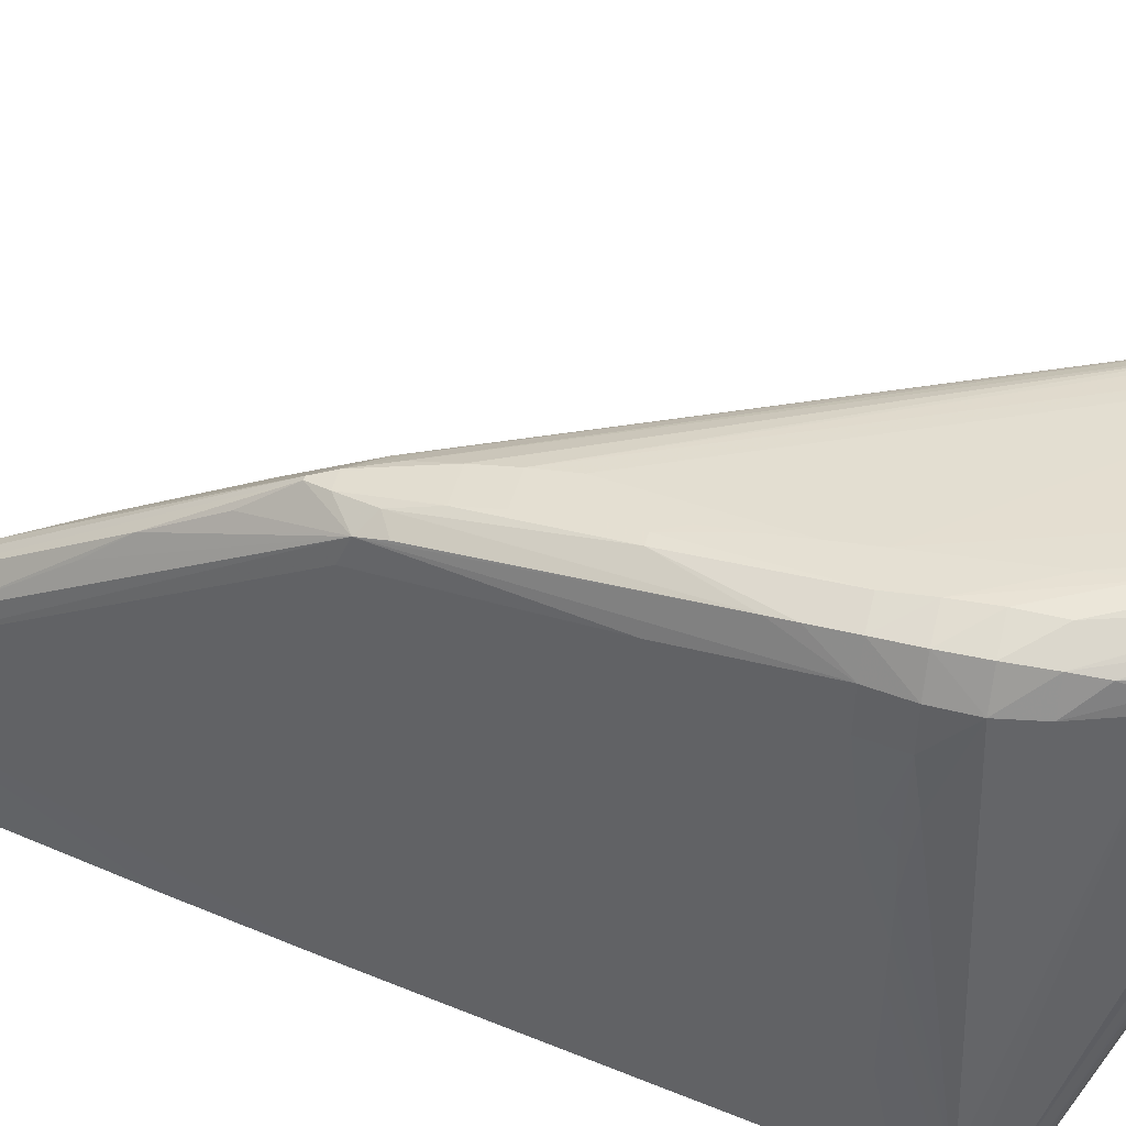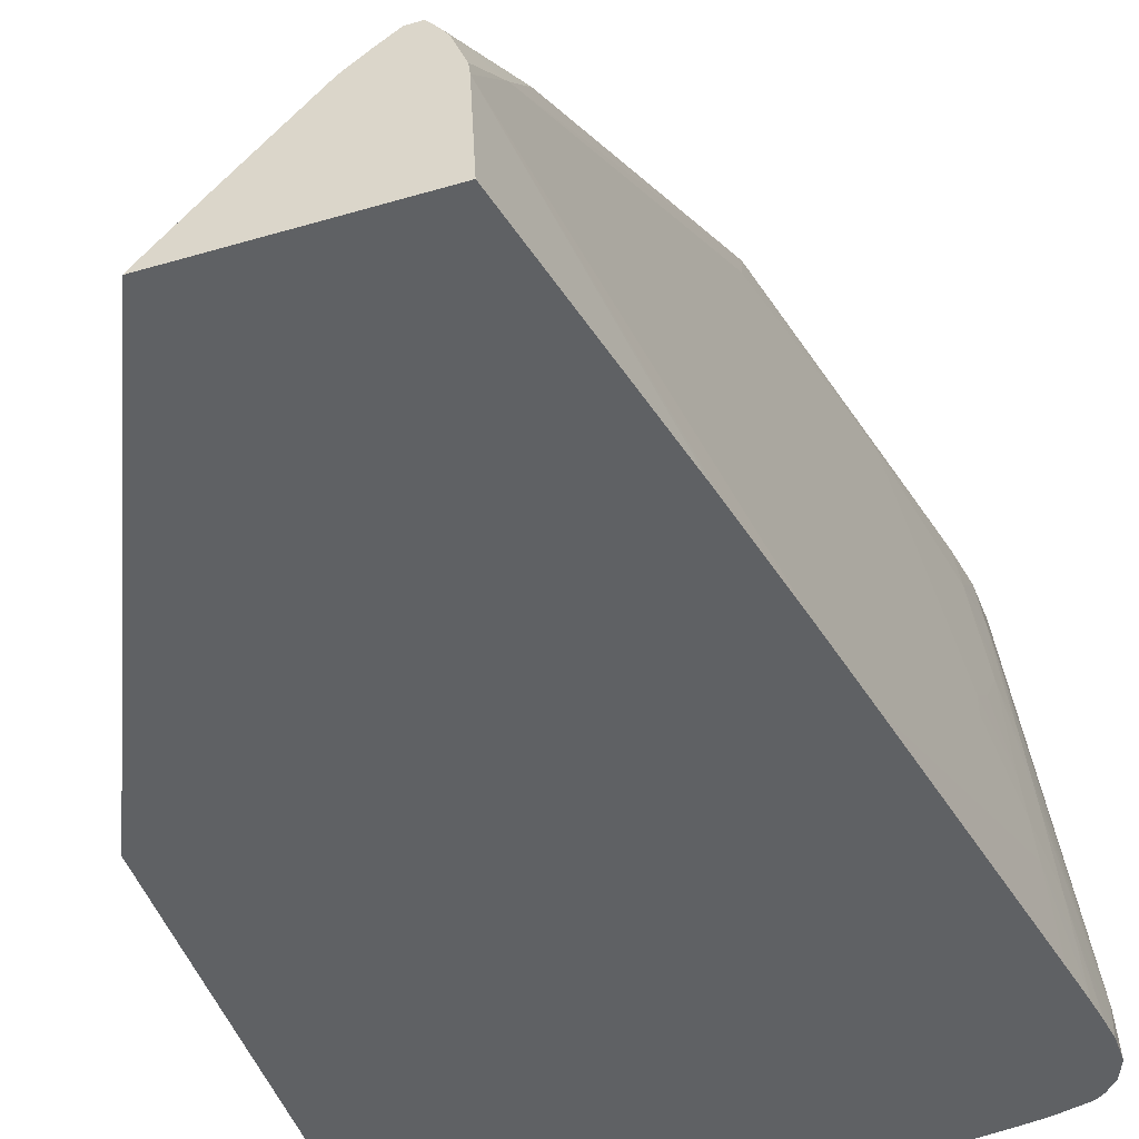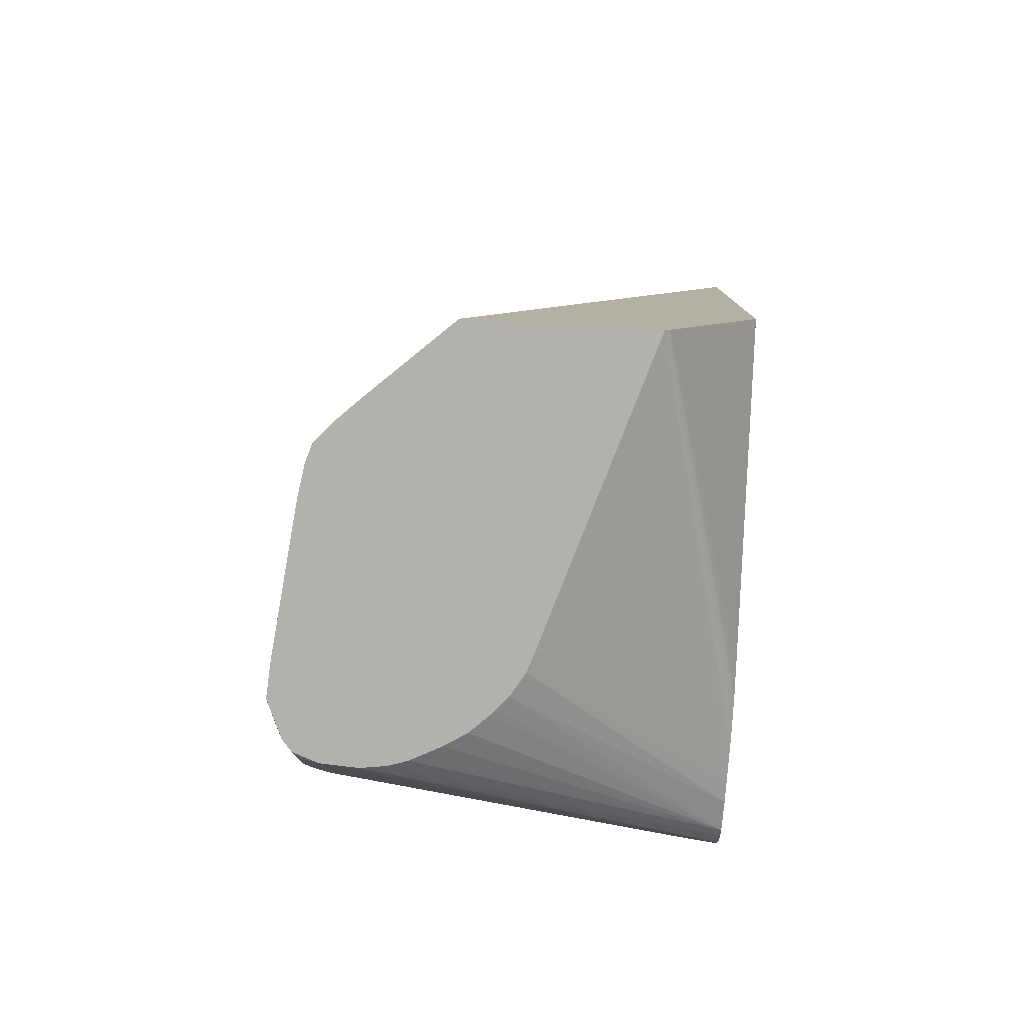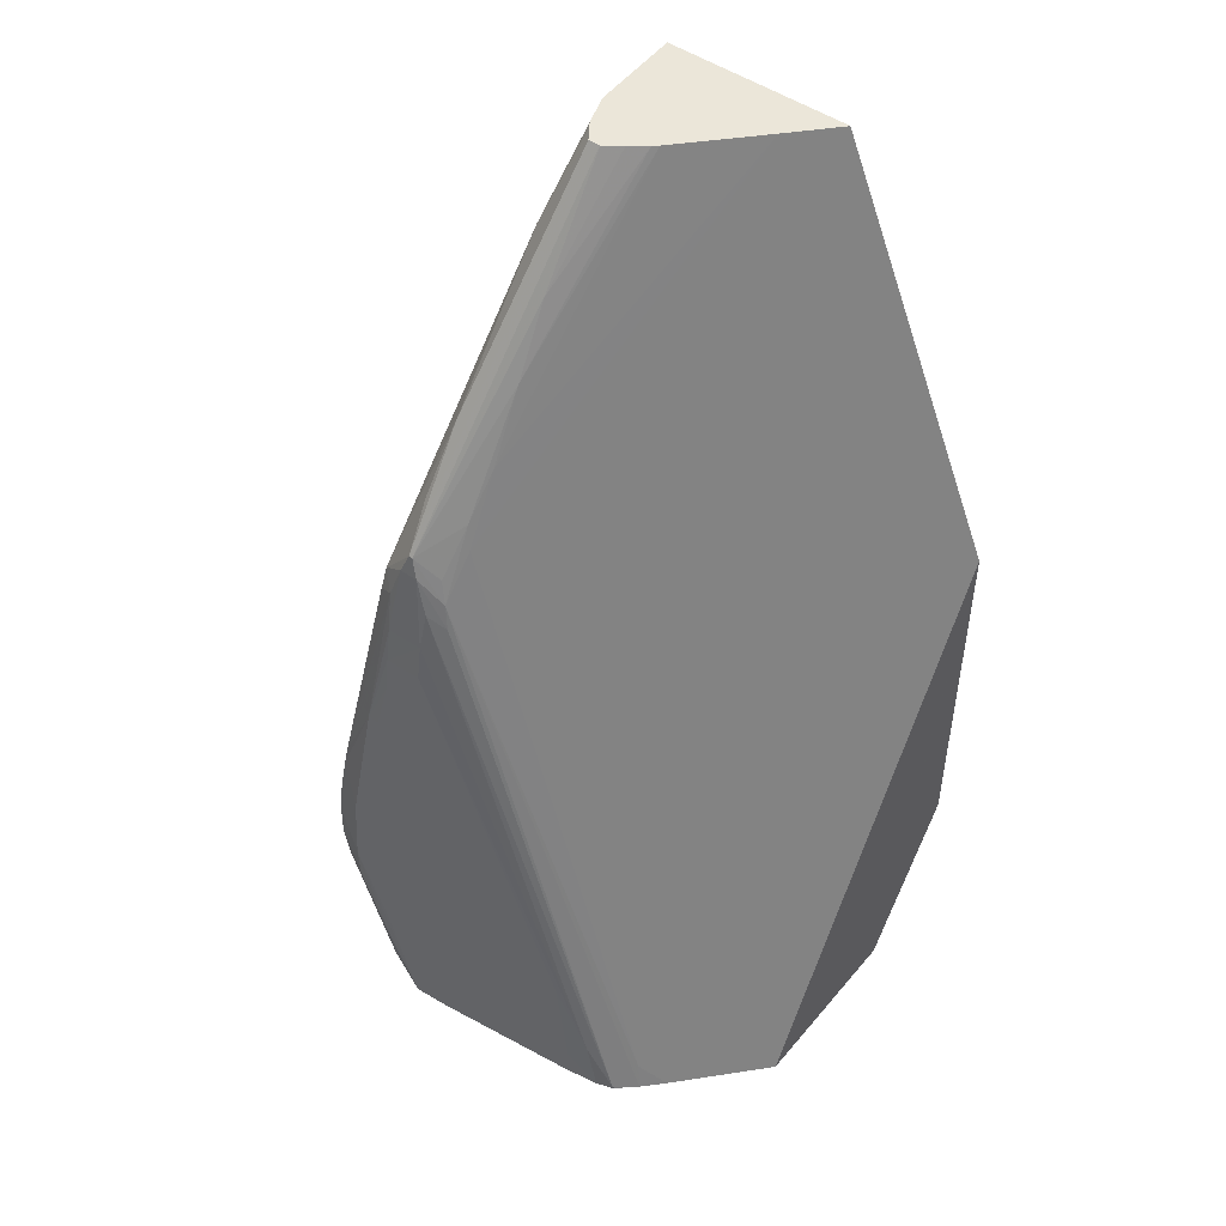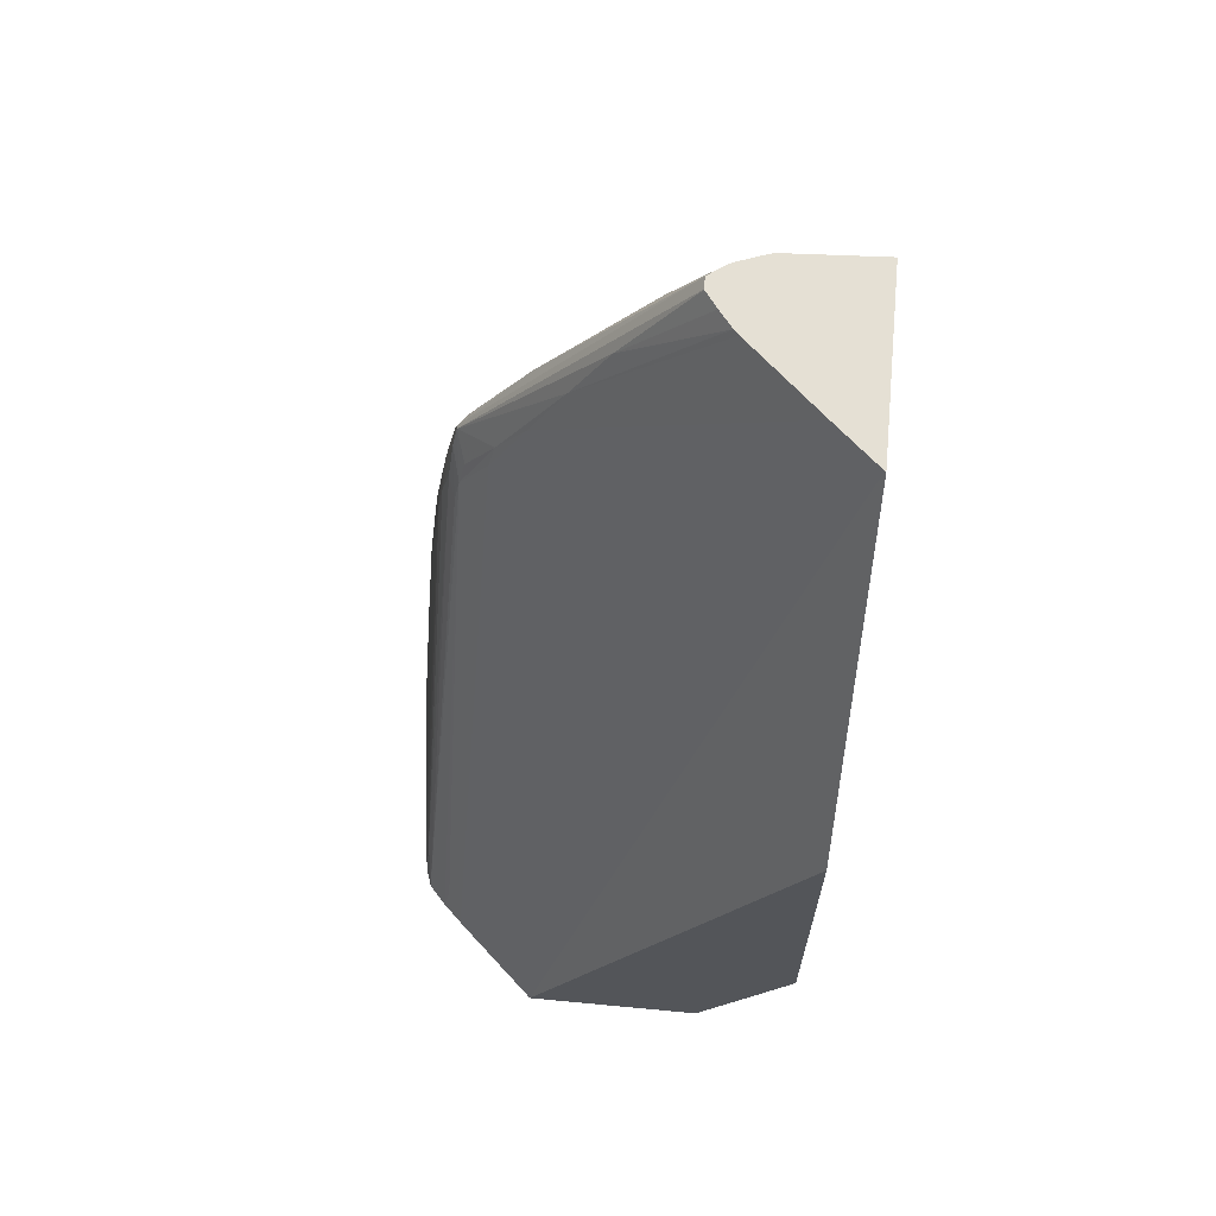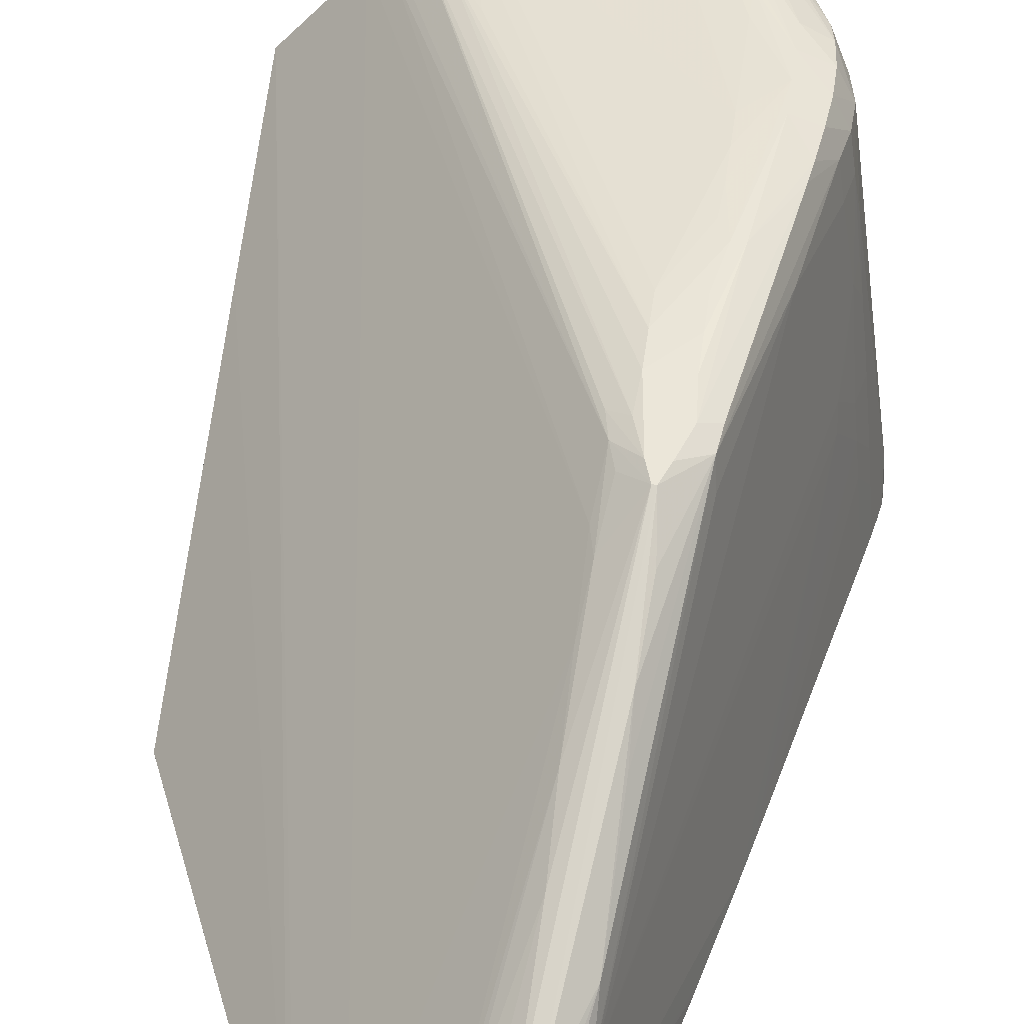
<metadata>
{"format":"obj","ext":"obj","renderer":"f3d","projection":"perspective","resolution":1024,"background":"white","views":[{"elev":46.1,"azim":104.6,"up":"+Y"},{"elev":-45.8,"azim":18.8,"up":"+Y"},{"elev":-78.9,"azim":-93.2,"up":"+Z"},{"elev":48.4,"azim":-141.9,"up":"+Z"},{"elev":65.8,"azim":-84.6,"up":"+Z"},{"elev":41.2,"azim":8.1,"up":"+Y"}]}
</metadata>
<code>
v 0.01824 0.01585 -0.0104
v 0.01824 0.01585 -0.01067
v 0.01818 0.01705 -0.01082
v 0.01807 0.0175 -0.01037
v 0.01776 0.01877 -0.009082
v 0.01815 0.01585 -0.009778
v 0.01824 0.01585 -0.01117
v 0.01818 0.01705 -0.01093
v 0.01665 0.02846 -0.01029
v 0.017 0.02582 -0.00935
v 0.01724 0.02361 -0.009082
v 0.01738 0.0224 -0.009082
v 0.01751 0.02119 -0.009082
v 0.01743 0.01998 -0.00787
v 0.01755 0.01877 -0.00787
v 0.01788 0.01756 -0.009082
v 0.01804 0.01585 -0.009073
v 0.01798 0.01585 -0.01178
v 0.01578 0.02806 -0.01342
v 0.01597 0.02846 -0.01278
v 0.01642 0.02846 -0.0115
v 0.01602 0.02937 -0.0115
v 0.01613 0.02944 -0.01029
v 0.01612 0.02942 -0.009082
v 0.01662 0.02846 -0.009082
v 0.0168 0.02725 -0.009082
v 0.01707 0.0249 -0.009001
v 0.017 0.02455 -0.008256
v 0.0173 0.02119 -0.00787
v 0.01694 0.02161 -0.006153
v 0.0159 0.01585 0.00232
v 0.01623 0.01585 0.0006046
v 0.01782 0.01585 -0.00787
v 0.01762 0.01585 -0.01214
v 0.01471 0.02725 -0.01598
v 0.01462 0.02846 -0.01598
v 0.0157 0.02887 -0.01323
v 0.01587 0.02922 -0.01242
v 0.01514 0.02981 -0.0115
v 0.01494 0.02947 -0.01393
v 0.01393 0.0298 -0.01514
v 0.01514 0.02983 -0.01029
v 0.01514 0.02976 -0.009082
v 0.01602 0.02934 -0.00787
v 0.01642 0.02846 -0.00787
v 0.0166 0.02725 -0.00787
v 0.01694 0.02536 -0.008543
v 0.01689 0.0224 -0.006385
v 0.01697 0.02311 -0.007204
v 0.01704 0.02355 -0.007858
v 0.01574 0.02781 -0.003657
v 0.01331 0.02048 0.01327
v 0.0157 0.01585 0.003393
v 0.01574 0.01585 0.003148
v 0.01737 0.01585 -0.01231
v 0.01457 0.02634 -0.01598
v 0.0146 0.02645 -0.01598
v 0.01433 0.02926 -0.01598
v 0.01456 0.02911 -0.0158
v 0.01469 0.02927 -0.01514
v 0.01393 0.02996 -0.01393
v 0.01395 0.02958 -0.01598
v 0.01271 0.03009 -0.01598
v 0.01393 0.02996 -0.01271
v 0.01393 0.02954 -0.00787
v 0.01393 0.02942 -0.006659
v 0.01393 0.02929 -0.005447
v 0.01422 0.0291 -0.003431
v 0.01514 0.02963 -0.00787
v 0.01393 0.02986 -0.0115
v 0.01588 0.0292 -0.006659
v 0.01577 0.0291 -0.00593
v 0.01451 0.02776 0.002356
v 0.01457 0.02695 0.002702
v 0.01332 0.0218 0.01211
v 0.01278 0.02006 0.01481
v 0.01315 0.01911 0.01481
v 0.01319 0.01877 0.01481
v 0.01505 0.01585 0.00666
v 0.01635 0.01585 -0.01256
v 0.01225 0.0229 -0.01598
v 0.0127 0.0233 -0.01598
v 0.01287 0.02346 -0.01598
v 0.01343 0.02407 -0.01598
v 0.01345 0.02409 -0.01598
v 0.01368 0.02445 -0.01598
v 0.01389 0.02479 -0.01598
v 0.0144 0.0258 -0.01598
v 0.01447 0.02601 -0.01598
v 0.0115 0.02999 -0.01598
v 0.01271 0.03005 -0.01514
v 0.006662 0.02939 -0.01598
v 0.01271 0.02879 -0.001816
v 0.01386 0.02915 -0.004181
v 0.01393 0.02886 -0.001816
v 0.0146 0.0291 -0.003431
v 0.01271 0.02865 -0.0006039
v 0.01403 0.02817 0.001898
v 0.0146 0.02795 0.001548
v 0.01366 0.02802 0.003025
v 0.01339 0.02788 0.003682
v 0.01356 0.02683 0.00515
v 0.01339 0.02549 0.007353
v 0.01343 0.02436 0.008694
v 0.01231 0.02072 0.01481
v 0.01261 0.02034 0.01481
v 0.01334 0.01585 0.01481
v 0.01336 0.01585 0.01472
v 0.01495 0.01585 0.007154
v 0.01563 0.01585 -0.01267
v 0.0115 0.02246 -0.01598
v 0.005544 0.02919 -0.01598
v 0.006662 0.0293 -0.01514
v 0.01393 0.02868 -0.0006039
v 0.01393 0.02848 0.0006046
v 0.01271 0.02846 0.0006046
v 0.007311 0.02906 -0.01216
v 0.006008 0.02909 -0.01443
v 0.01304 0.02802 0.003025
v 0.01327 0.02788 0.003682
v 0.01192 0.02072 0.01481
v 0.007106 0.01585 0.01481
v 0.01442 0.01585 -0.01282
v 0.001176 0.01908 -0.01598
v 0.01075 0.02219 -0.01598
v 0.005038 0.02901 -0.01598
v 0.004996 0.02899 -0.01594
v 0.01264 0.02816 0.001828
v 0.01202 0.02793 0.001436
v 0.01219 0.02777 0.002244
v 0.0122 0.02657 0.004695
v 0.01201 0.02432 0.008676
v 0.01204 0.02307 0.011
v 0.01243 0.02759 0.003025
v 0.01191 0.02072 0.01481
v 0.007136 0.01589 0.01481
v 0.001176 0.01586 0.001394
v 0.001176 0.01585 0.001397
v 0.01393 0.01585 -0.01287
v 0.001176 0.02496 -0.01598
v 0.01321 0.01585 -0.01287
v 0.01271 0.01585 -0.01286
v 0.001176 0.01893 -0.01581
v 0.004924 0.02894 -0.01598
v 0.004326 0.0284 -0.01598
v 0.012 0.02677 0.003887
v 0.00452 0.02821 -0.01514
v 0.012 0.02555 0.006286
v 0.01064 0.01972 0.01481
v 0.01082 0.01989 0.01481
v 0.01136 0.02032 0.01481
v 0.007285 0.01606 0.01481
v 0.001176 0.02172 -0.009784
v 0.001176 0.01585 -0.01083
v 0.003727 0.02775 -0.01593
v 0.003652 0.02769 -0.01598
v 0.008437 0.01733 0.01481
v 0.012 0.01585 -0.01275
v 0.0115 0.01585 -0.01267
v 0.003789 0.02784 -0.01598
f 73 104 75
f 75 106 76
f 75 105 106
f 76 106 105
f 75 103 105
f 75 104 103
f 73 100 101
f 73 102 103
f 73 101 102
f 73 98 100
f 73 99 98
f 72 99 73
f 76 105 121
f 72 96 98
f 72 98 99
f 73 103 104
f 76 121 135
f 78 108 109
f 76 151 150
f 93 113 97
f 71 96 72
f 93 97 94
f 92 113 93
f 92 112 113
f 80 111 81
f 80 110 111
f 78 109 79
f 78 107 108
f 76 78 77
f 76 107 78
f 76 122 107
f 76 136 122
f 76 152 136
f 76 157 152
f 76 149 157
f 76 150 149
f 76 135 151
f 69 96 71
f 55 80 81
f 68 94 97
f 55 84 85
f 55 83 84
f 55 82 83
f 55 81 82
f 53 78 79
f 52 78 53
f 52 77 78
f 55 85 86
f 52 76 77
f 52 73 75
f 52 74 73
f 51 74 52
f 51 73 74
f 48 51 52
f 45 51 46
f 95 97 114
f 52 75 76
f 68 97 95
f 55 86 87
f 55 88 89
f 68 96 69
f 68 95 96
f 67 94 68
f 67 93 94
f 66 93 67
f 66 92 93
f 65 92 66
f 55 87 88
f 65 90 92
f 65 70 91
f 64 91 70
f 63 91 64
f 63 90 91
f 58 60 59
f 58 62 60
f 55 89 56
f 65 91 90
f 95 114 96
f 131 146 148
f 96 115 98
f 132 149 150
f 132 148 149
f 131 148 132
f 130 147 146
f 130 145 147
f 130 131 134
f 130 146 131
f 132 150 133
f 127 129 128
f 127 145 130
f 127 144 145
f 126 144 127
f 124 153 140
f 124 137 153
f 124 138 137
f 124 154 138
f 127 130 129
f 124 143 154
f 133 150 151
f 136 152 140
f 45 73 51
f 155 160 156
f 148 157 149
f 146 155 157
f 146 147 155
f 146 157 148
f 145 155 147
f 133 151 135
f 145 160 155
f 143 158 159
f 142 158 143
f 140 157 155
f 140 152 157
f 140 155 156
f 136 153 137
f 136 140 153
f 143 159 154
f 96 114 115
f 124 142 143
f 124 139 141
f 112 126 127
f 110 125 111
f 110 124 125
f 110 123 124
f 101 103 102
f 101 105 103
f 101 121 105
f 112 127 118
f 101 120 121
f 100 119 120
f 100 115 119
f 98 115 100
f 97 118 116
f 97 117 118
f 97 113 117
f 97 116 114
f 100 120 101
f 124 141 142
f 112 118 117
f 114 116 115
f 123 139 124
f 122 137 138
f 122 136 137
f 121 133 135
f 120 134 131
f 120 130 134
f 120 133 121
f 112 117 113
f 120 132 133
f 119 130 120
f 119 129 130
f 119 128 129
f 118 127 128
f 116 118 128
f 116 128 119
f 115 116 119
f 120 131 132
f 45 72 73
f 25 44 45
f 44 71 45
f 10 26 11
f 9 26 10
f 9 25 26
f 9 24 25
f 9 23 24
f 9 22 23
f 9 21 22
f 8 21 9
f 8 20 21
f 8 19 20
f 7 19 8
f 7 18 19
f 6 16 17
f 5 16 6
f 5 15 16
f 11 26 27
f 11 27 28
f 11 28 12
f 12 28 13
f 21 37 38
f 20 37 21
f 19 37 20
f 19 36 37
f 18 36 19
f 18 35 36
f 18 34 35
f 5 14 15
f 15 32 33
f 15 33 17
f 14 32 15
f 14 31 32
f 14 30 31
f 14 29 30
f 13 29 14
f 13 28 29
f 15 17 16
f 5 13 14
f 4 13 5
f 3 13 4
f 1 122 138
f 1 107 122
f 1 108 107
f 1 109 108
f 1 79 109
f 1 53 79
f 1 54 53
f 1 138 154
f 1 31 54
f 1 33 32
f 1 17 33
f 1 6 17
f 1 5 6
f 1 4 5
f 1 3 4
f 1 2 8
f 1 32 31
f 21 38 22
f 1 154 159
f 1 158 142
f 3 12 13
f 3 11 12
f 3 10 11
f 3 9 10
f 3 8 9
f 2 7 8
f 1 7 2
f 1 159 158
f 1 18 7
f 1 55 34
f 1 80 55
f 1 110 80
f 1 123 110
f 1 139 123
f 1 141 139
f 1 142 141
f 1 34 18
f 22 39 23
f 1 8 3
f 22 40 41
f 22 38 40
f 36 58 59
f 35 58 36
f 35 62 58
f 35 63 62
f 35 90 63
f 35 92 90
f 37 59 38
f 35 112 92
f 35 144 126
f 35 145 144
f 35 160 145
f 35 156 160
f 35 140 156
f 35 124 140
f 35 125 124
f 35 126 112
f 35 111 125
f 38 59 60
f 39 41 61
f 44 69 71
f 43 70 65
f 43 64 70
f 43 69 44
f 43 68 69
f 43 67 68
f 43 66 67
f 38 60 40
f 43 65 66
f 42 63 64
f 42 61 63
f 41 63 61
f 41 62 63
f 40 62 41
f 40 60 62
f 39 61 42
f 42 64 43
f 35 81 111
f 36 59 37
f 35 83 82
f 28 47 46
f 28 50 29
f 28 49 50
f 28 48 49
f 27 47 28
f 26 47 27
f 25 46 26
f 28 46 51
f 25 45 46
f 24 42 43
f 24 44 25
f 24 43 44
f 23 42 24
f 23 39 42
f 35 82 81
f 22 41 39
f 45 71 72
f 28 51 48
f 26 46 47
f 29 49 48
f 29 50 49
f 35 85 84
f 35 86 85
f 35 87 86
f 35 88 87
f 35 89 88
f 35 56 89
f 35 57 56
f 35 84 83
f 34 56 57
f 34 55 56
f 30 54 31
f 30 53 54
f 30 52 53
f 30 48 52
f 29 48 30
f 34 57 35

</code>
